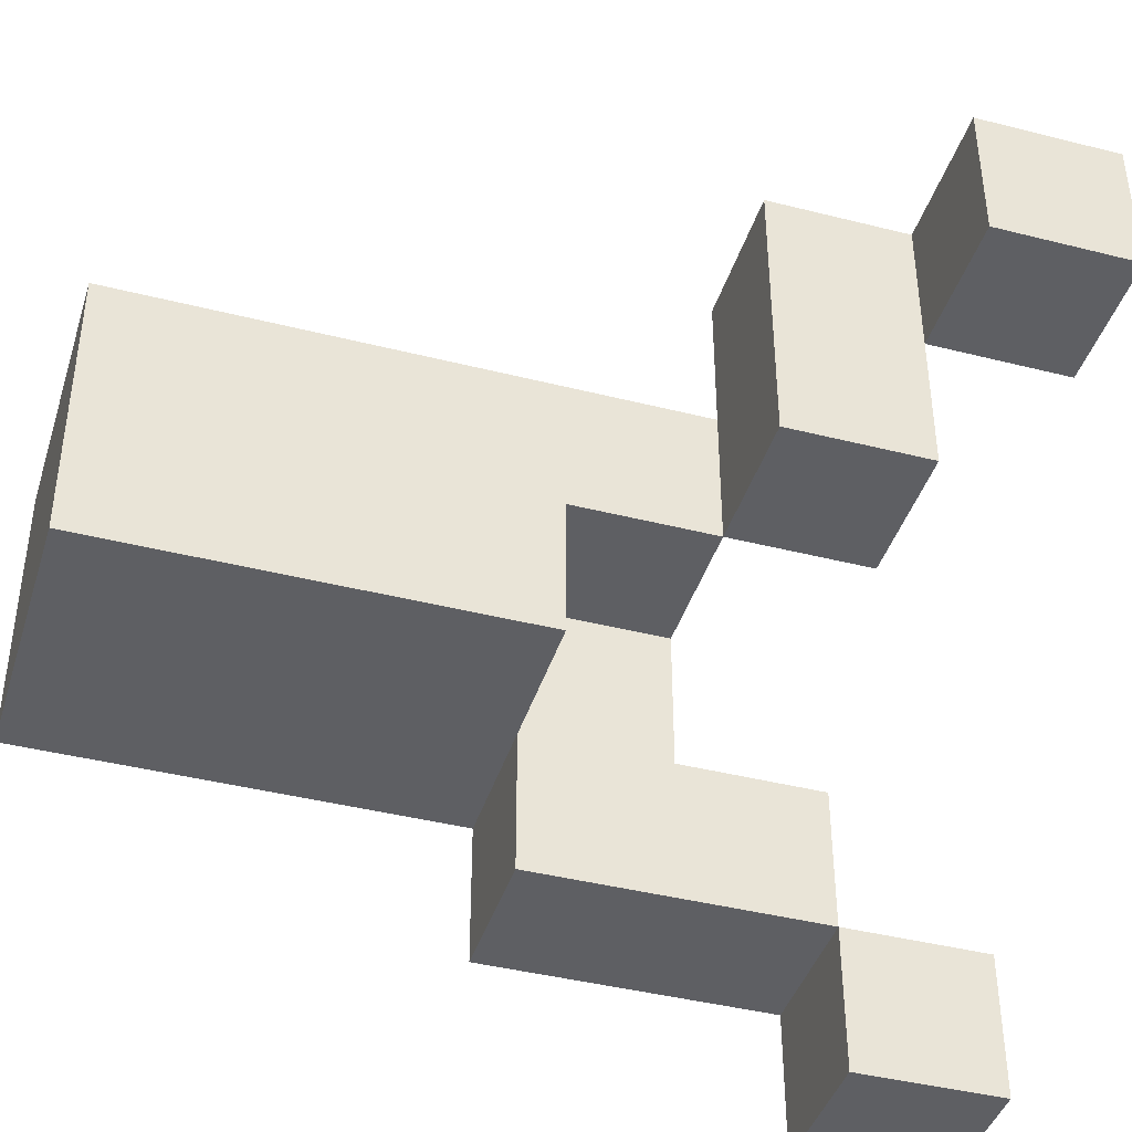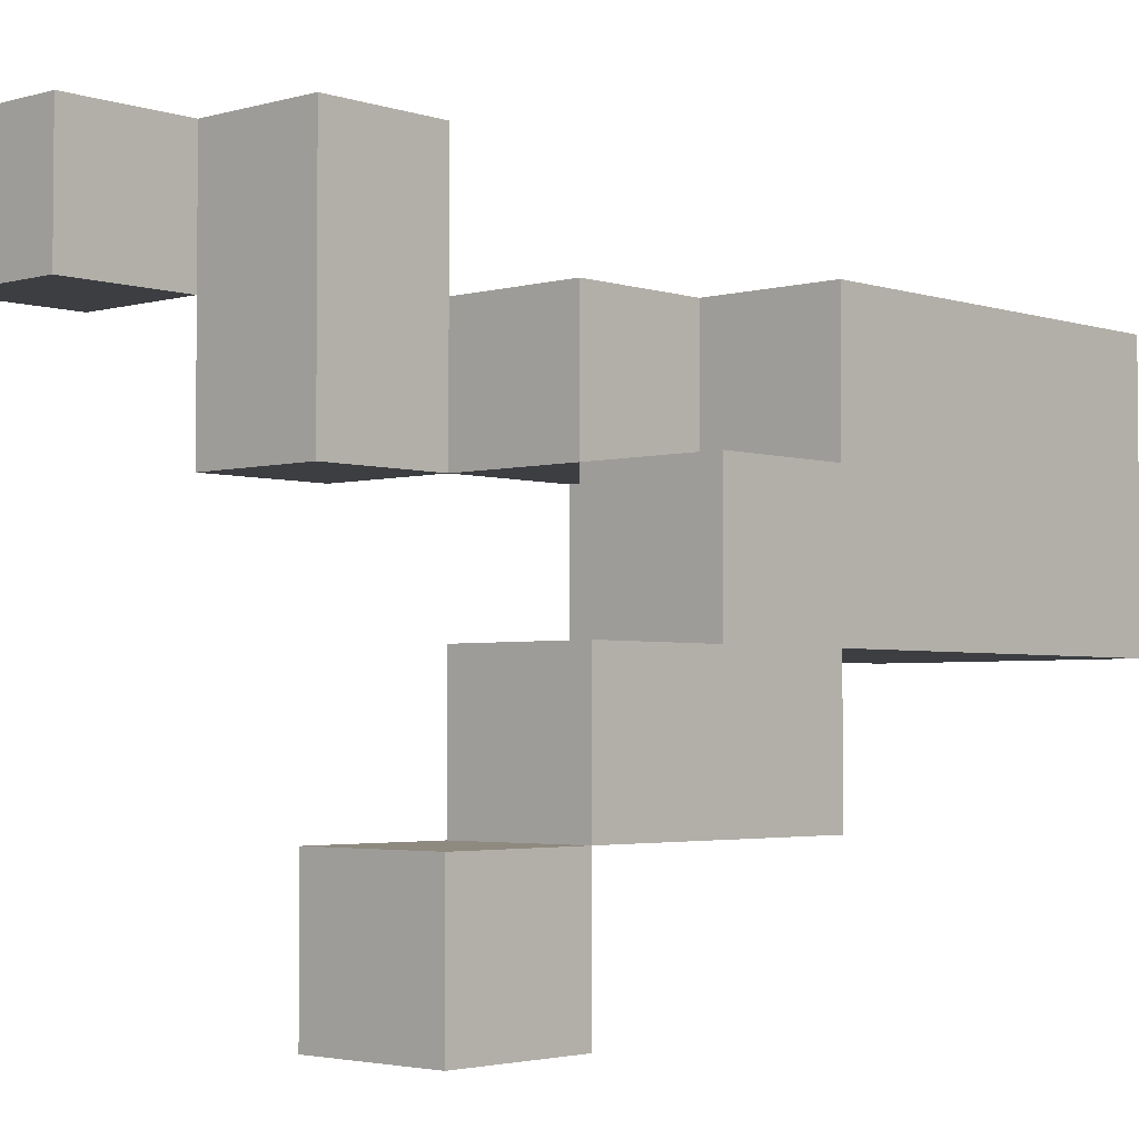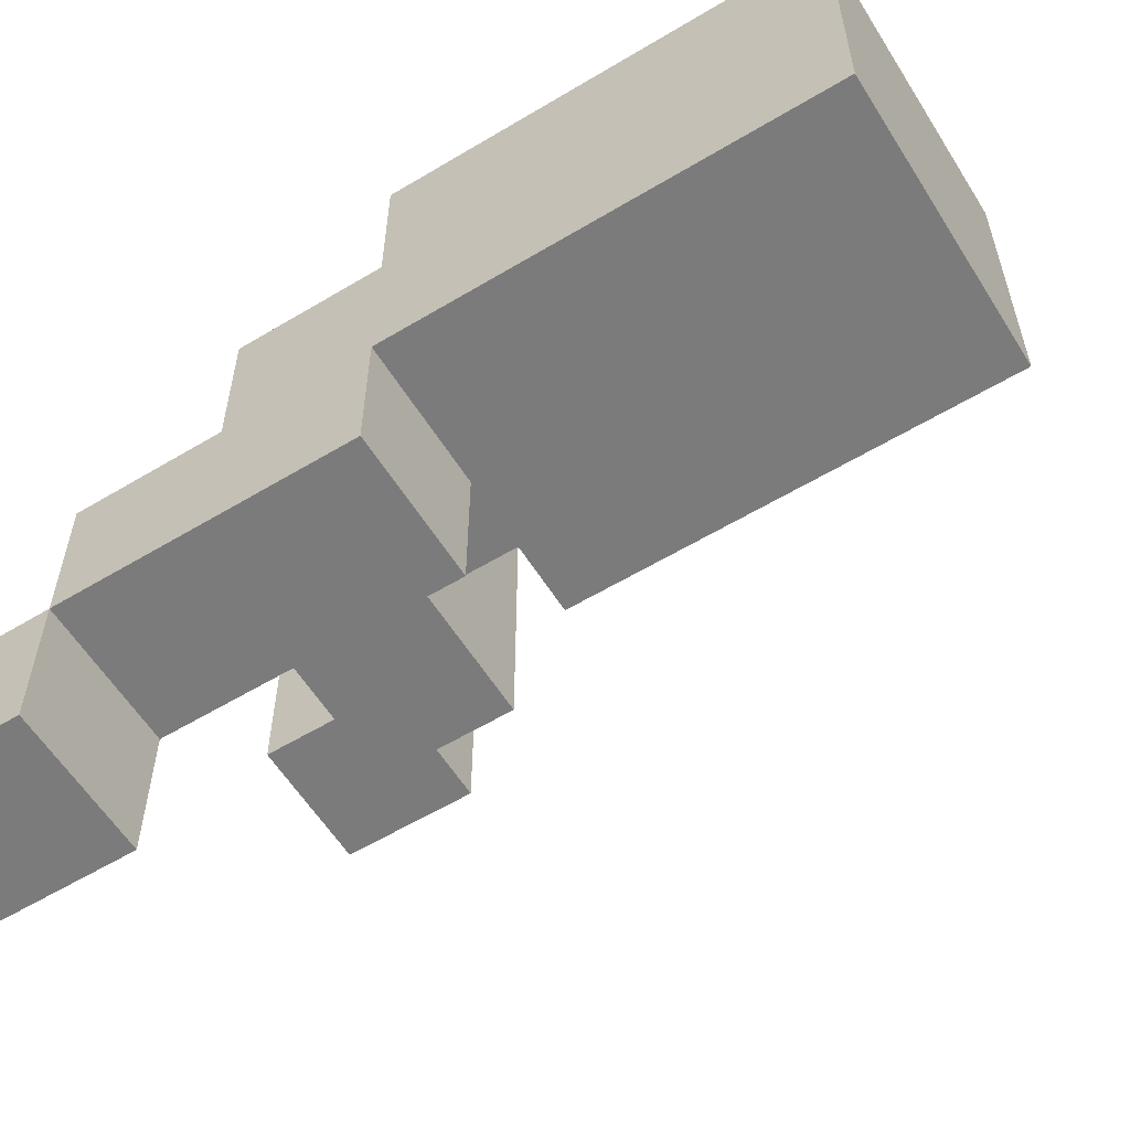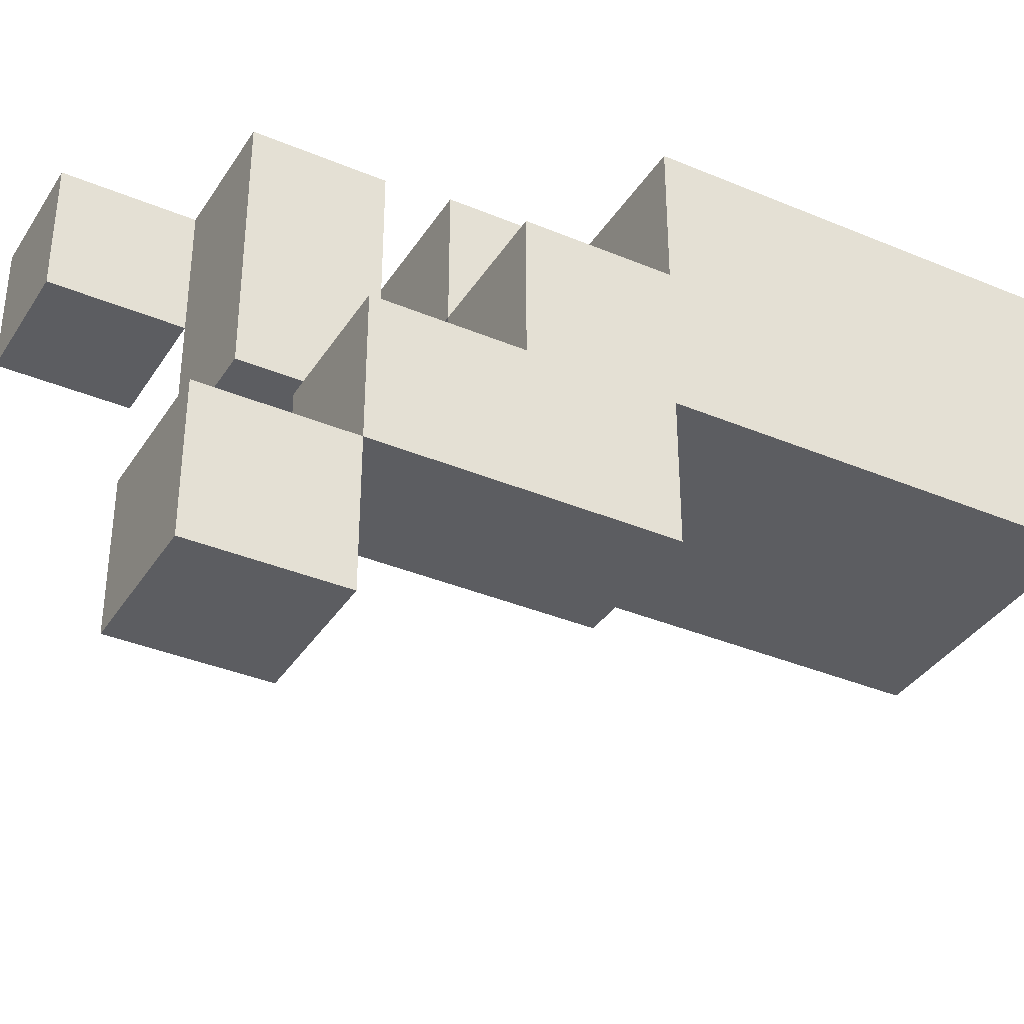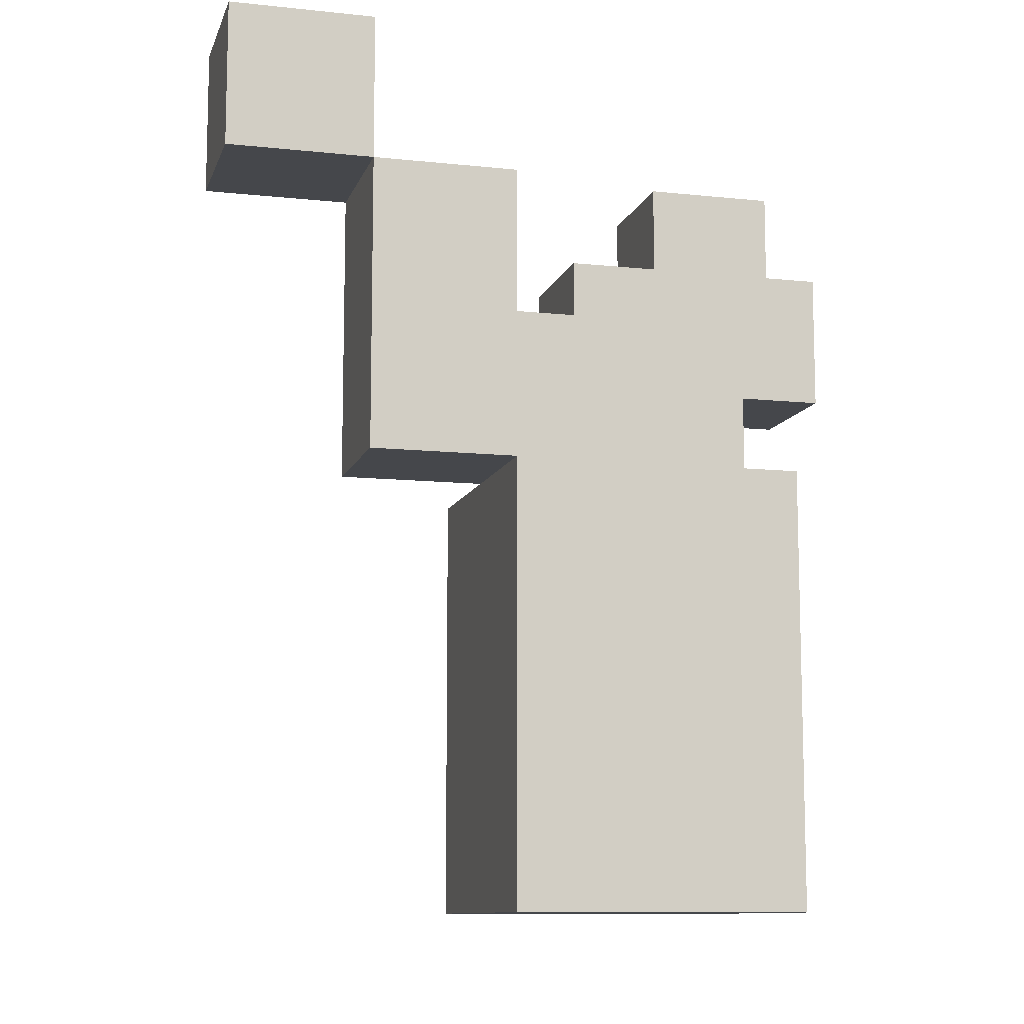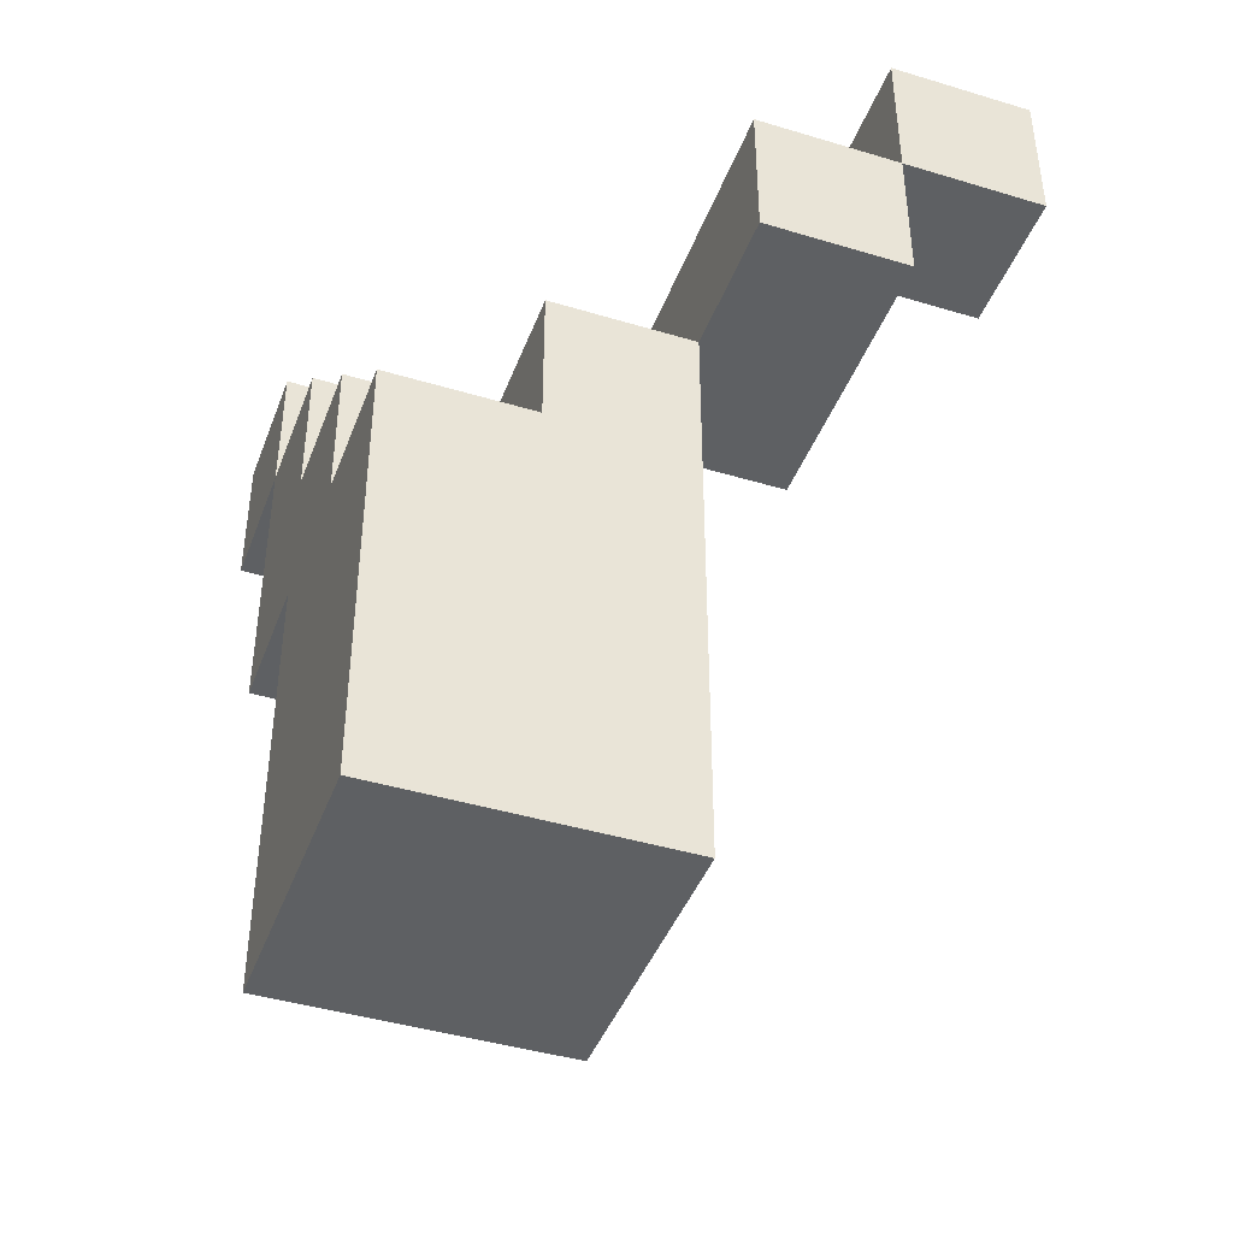
<metadata>
{"format":"obj","ext":"obj","renderer":"f3d","projection":"perspective","resolution":1024,"background":"white","views":[{"elev":-41.8,"azim":73.0,"up":"+Z"},{"elev":-3.2,"azim":-137.2,"up":"+Z"},{"elev":-58.5,"azim":-58.2,"up":"+Z"},{"elev":-36.4,"azim":-118.7,"up":"+Z"},{"elev":-10.5,"azim":-105.0,"up":"+Y"},{"elev":-42.7,"azim":-19.8,"up":"+Y"}]}
</metadata>
<code>
o
v -0.2 0 0.1
v -0.2 0 -0.1
v -0.2 0.3 0.1
v -0.2 0.3 -5.96e-08
v -0.2 0.3 -0.1
v -0.2 0.3 -0.2
v -0.2 0.4 -5.96e-08
v -0.2 0.4 -0.1
v -0.2 0.5 -0.1
v -0.2 0.5 -0.2
v -0.2 0.5 -0.3
v -0.2 0.6 -0.2
v -0.2 0.6 -0.3
v -0.1 0.3 0.1
v -0.1 0.3 -5.96e-08
v -0.1 0.4 0.1
v -0.1 0.4 -5.96e-08
v 5.96e-08 0.4 0.2
v 5.96e-08 0.4 0.1
v 5.96e-08 0.4 -5.96e-08
v 5.96e-08 0.5 0.2
v 5.96e-08 0.5 -5.96e-08
v 0.1 0.5 0.2
v 0.1 0.5 0.1
v 0.1 0.6 0.2
v 0.1 0.6 0.1
v -0.1 0.3 -5.96e-08
v -0.1 0.3 -0.1
v -0.1 0.3 -0.2
v -0.1 0.4 -5.96e-08
v -0.1 0.4 -0.1
v -0.1 0.5 -0.1
v -0.1 0.5 -0.2
v -0.1 0.5 -0.3
v -0.1 0.6 -0.2
v -0.1 0.6 -0.3
v 5.96e-08 0 0.1
v 5.96e-08 0 -0.1
v 5.96e-08 0.3 0.1
v 5.96e-08 0.3 -5.96e-08
v 5.96e-08 0.3 -0.1
v 5.96e-08 0.4 0.1
v 5.96e-08 0.4 -5.96e-08
v 0.1 0.4 0.2
v 0.1 0.4 -5.96e-08
v 0.1 0.5 0.2
v 0.1 0.5 0.1
v 0.1 0.5 -5.96e-08
v 0.2 0.5 0.2
v 0.2 0.5 0.1
v 0.2 0.6 0.2
v 0.2 0.6 0.1
v 5.96e-08 0.4 0.2
v 5.96e-08 0.5 0.2
v 0.1 0.4 0.2
v 0.1 0.5 0.2
v 0.1 0.6 0.2
v 0.2 0.5 0.2
v 0.2 0.6 0.2
v -0.2 0 0.1
v -0.2 0.3 0.1
v -0.1 0.3 0.1
v -0.1 0.4 0.1
v 5.96e-08 0 0.1
v 5.96e-08 0.3 0.1
v 5.96e-08 0.4 0.1
v -0.2 0.3 -5.96e-08
v -0.2 0.4 -5.96e-08
v -0.1 0.3 -5.96e-08
v -0.1 0.4 -5.96e-08
v -0.2 0.4 -0.1
v -0.2 0.5 -0.1
v -0.1 0.4 -0.1
v -0.1 0.5 -0.1
v -0.2 0.5 -0.2
v -0.2 0.6 -0.2
v -0.1 0.5 -0.2
v -0.1 0.6 -0.2
v 0.1 0.5 0.1
v 0.1 0.6 0.1
v 0.2 0.5 0.1
v 0.2 0.6 0.1
v -0.1 0.3 -5.96e-08
v -0.1 0.4 -5.96e-08
v 5.96e-08 0.3 -5.96e-08
v 5.96e-08 0.4 -5.96e-08
v 5.96e-08 0.5 -5.96e-08
v 0.1 0.4 -5.96e-08
v 0.1 0.5 -5.96e-08
v -0.2 0 -0.1
v -0.2 0.3 -0.1
v -0.1 0.3 -0.1
v 5.96e-08 0 -0.1
v 5.96e-08 0.3 -0.1
v -0.2 0.3 -0.2
v -0.2 0.5 -0.2
v -0.1 0.3 -0.2
v -0.1 0.5 -0.2
v -0.2 0.5 -0.3
v -0.2 0.6 -0.3
v -0.1 0.5 -0.3
v -0.1 0.6 -0.3
v -0.2 0 0.1
v 5.96e-08 0 0.1
v -0.2 0 -0.1
v 5.96e-08 0 -0.1
v -0.2 0.3 -0.1
v -0.1 0.3 -0.1
v -0.2 0.3 -0.2
v -0.1 0.3 -0.2
v 5.96e-08 0.4 0.2
v 0.1 0.4 0.2
v 5.96e-08 0.4 0.1
v 5.96e-08 0.4 -5.96e-08
v 0.1 0.4 -5.96e-08
v 0.1 0.5 0.2
v 0.2 0.5 0.2
v 0.1 0.5 0.1
v 0.2 0.5 0.1
v -0.2 0.5 -0.2
v -0.1 0.5 -0.2
v -0.2 0.5 -0.3
v -0.1 0.5 -0.3
v -0.2 0.3 0.1
v -0.1 0.3 0.1
v -0.2 0.3 -5.96e-08
v -0.1 0.3 -5.96e-08
v 5.96e-08 0.3 -5.96e-08
v -0.1 0.3 -0.1
v 5.96e-08 0.3 -0.1
v -0.1 0.4 0.1
v 5.96e-08 0.4 0.1
v -0.2 0.4 -5.96e-08
v -0.1 0.4 -5.96e-08
v 5.96e-08 0.4 -5.96e-08
v -0.2 0.4 -0.1
v -0.1 0.4 -0.1
v 5.96e-08 0.5 0.2
v 0.1 0.5 0.2
v 0.1 0.5 0.1
v 5.96e-08 0.5 -5.96e-08
v 0.1 0.5 -5.96e-08
v -0.2 0.5 -0.1
v -0.1 0.5 -0.1
v -0.2 0.5 -0.2
v -0.1 0.5 -0.2
v 0.1 0.6 0.2
v 0.2 0.6 0.2
v 0.1 0.6 0.1
v 0.2 0.6 0.1
v -0.2 0.6 -0.2
v -0.1 0.6 -0.2
v -0.2 0.6 -0.3
v -0.1 0.6 -0.3
f 3 2 1
f 4 2 3
f 5 2 4
f 7 6 5
f 7 5 4
f 8 6 7
f 9 6 8
f 10 6 9
f 12 11 10
f 13 11 12
f 16 15 14
f 17 15 16
f 21 19 18
f 21 20 19
f 22 20 21
f 25 24 23
f 26 24 25
f 27 28 30
f 28 29 30
f 30 29 31
f 31 29 32
f 32 29 33
f 33 34 35
f 35 34 36
f 37 38 39
f 39 38 40
f 40 38 41
f 39 40 42
f 42 40 43
f 44 45 46
f 46 45 47
f 47 45 48
f 49 50 51
f 51 50 52
f 55 54 53
f 56 54 55
f 58 57 56
f 59 57 58
f 62 61 60
f 64 62 60
f 65 63 62
f 65 62 64
f 66 63 65
f 69 68 67
f 70 68 69
f 73 72 71
f 74 72 73
f 77 76 75
f 78 76 77
f 79 80 81
f 81 80 82
f 83 84 85
f 85 84 86
f 86 87 88
f 88 87 89
f 90 91 92
f 90 92 93
f 93 92 94
f 95 96 97
f 97 96 98
f 99 100 101
f 101 100 102
f 105 104 103
f 106 104 105
f 109 108 107
f 110 108 109
f 113 112 111
f 114 112 113
f 115 112 114
f 118 117 116
f 119 117 118
f 122 121 120
f 123 121 122
f 124 125 126
f 126 125 127
f 127 128 129
f 129 128 130
f 131 132 134
f 134 132 135
f 133 134 136
f 136 134 137
f 138 139 140
f 138 140 141
f 141 140 142
f 143 144 145
f 145 144 146
f 147 148 149
f 149 148 150
f 151 152 153
f 153 152 154

</code>
